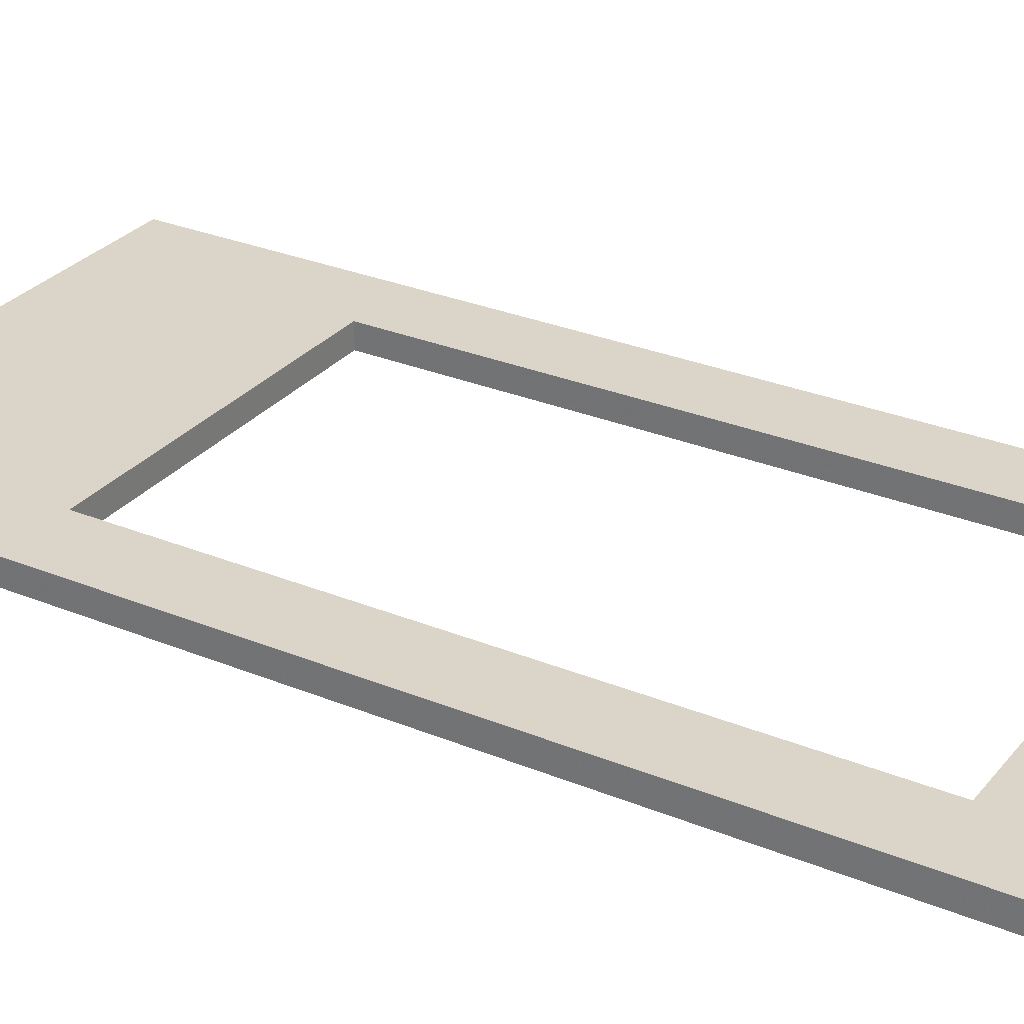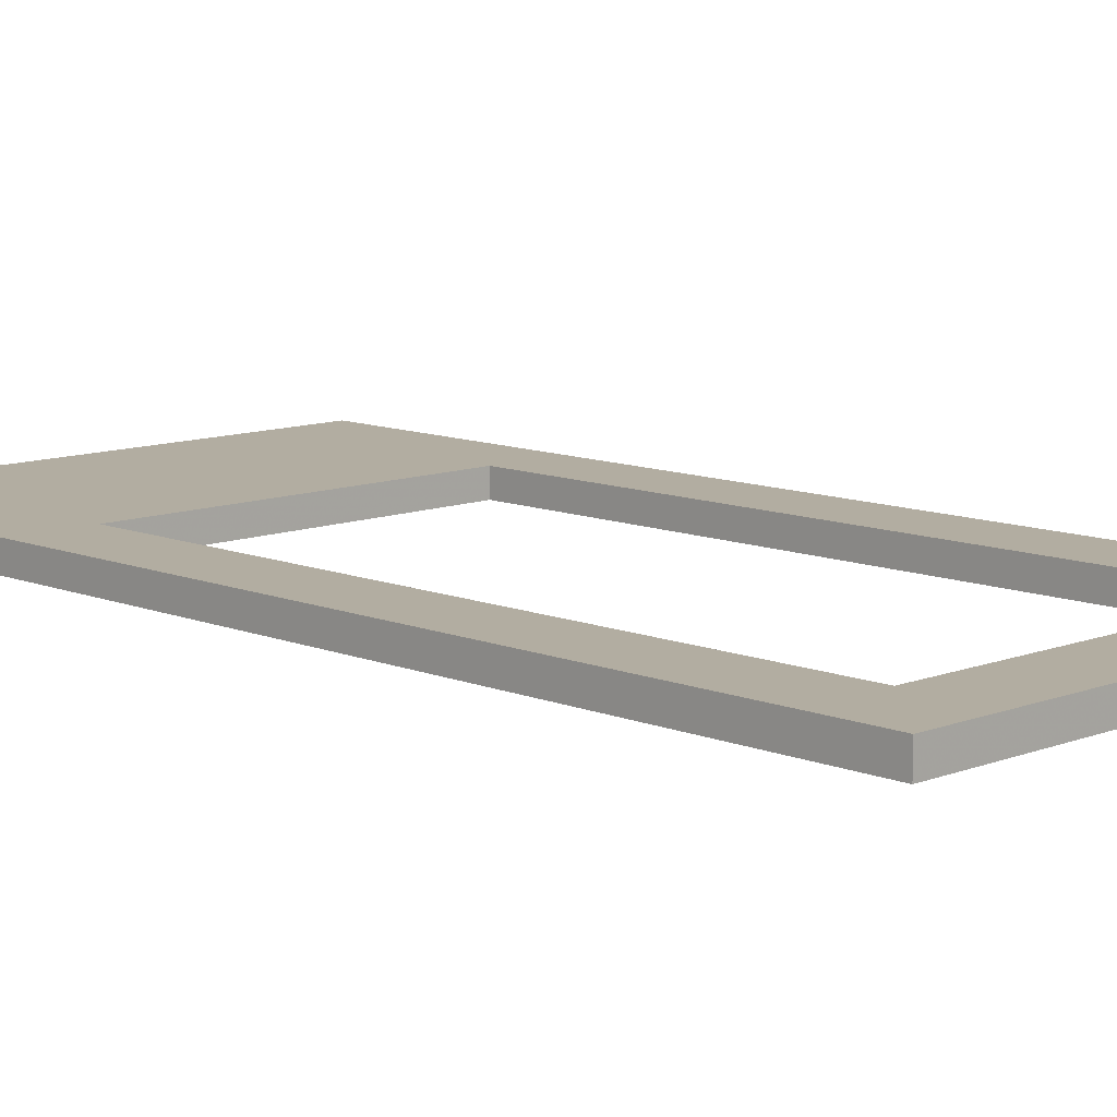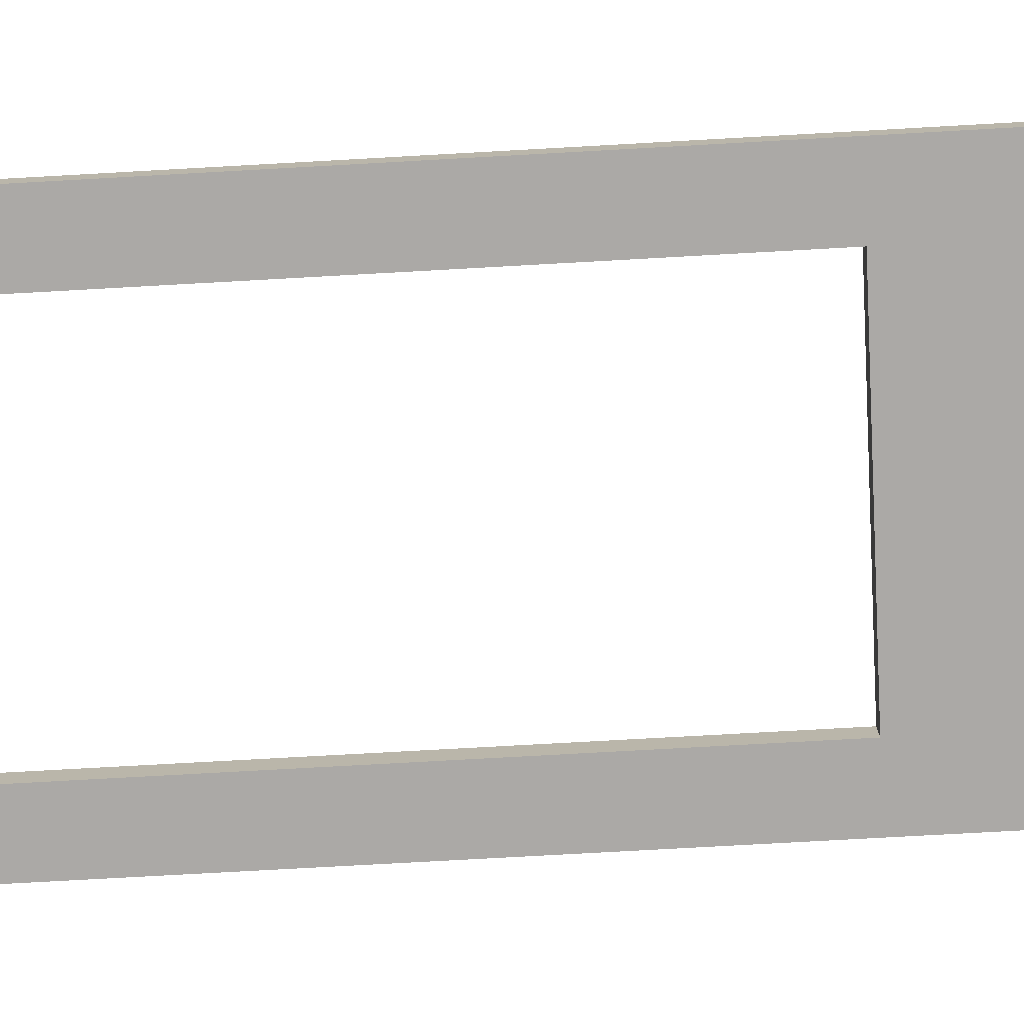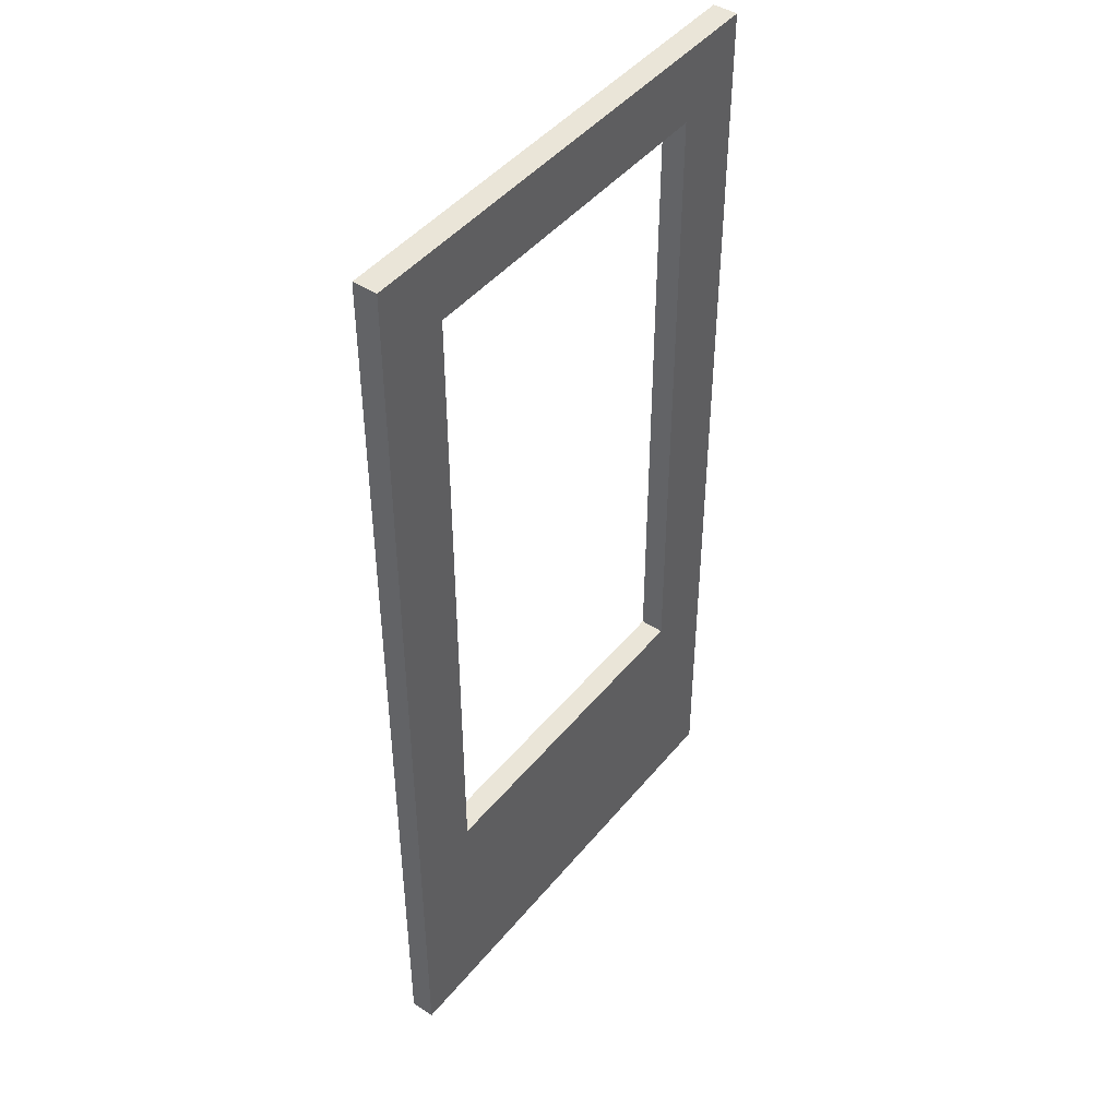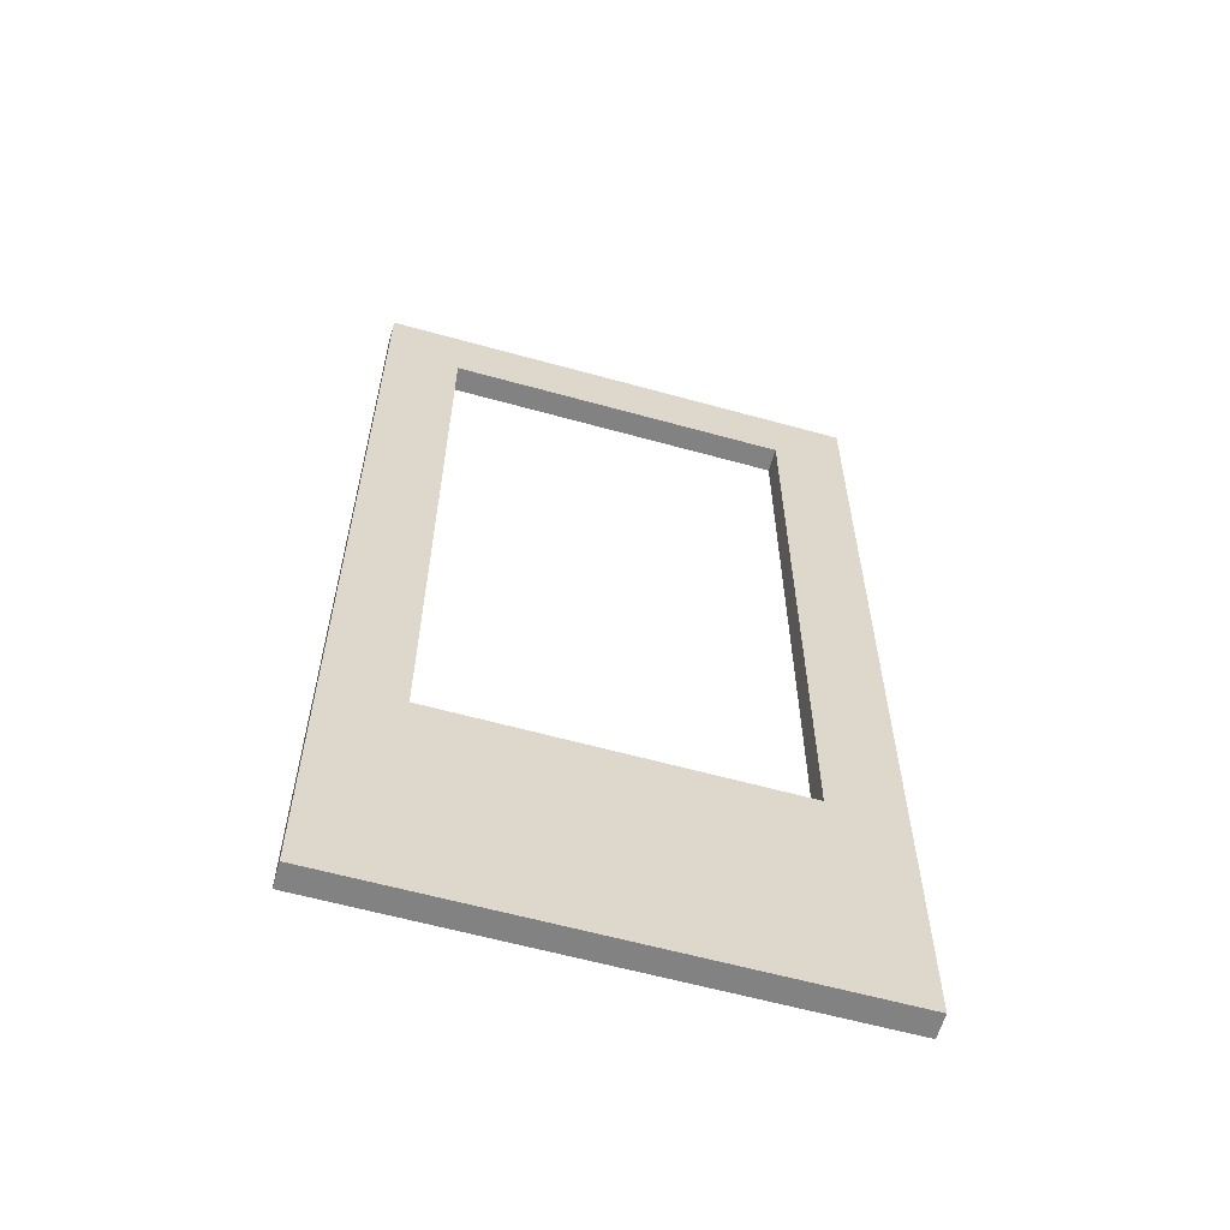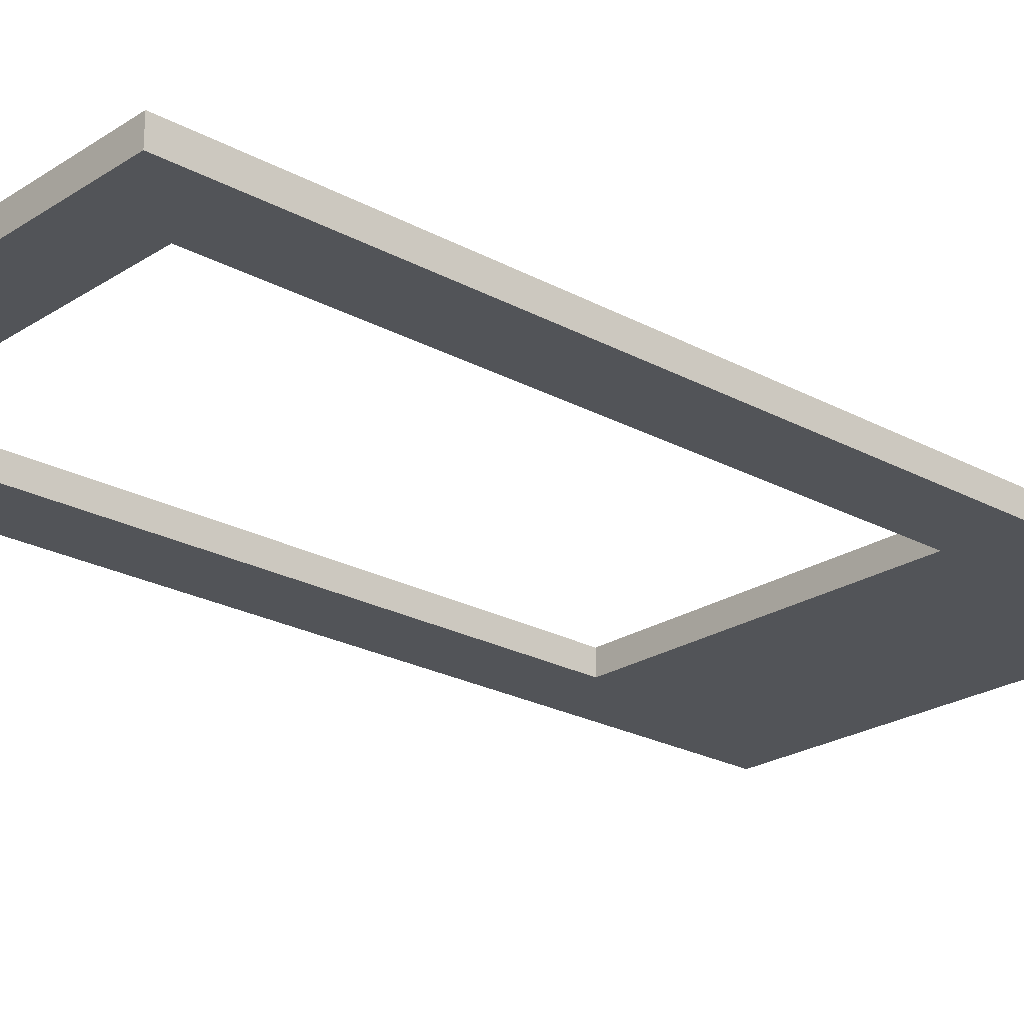
<metadata>
{"format":"obj","ext":"obj","renderer":"f3d","projection":"perspective","resolution":1024,"background":"white","views":[{"elev":29.2,"azim":-58.6,"up":"+Y"},{"elev":10.5,"azim":-44.4,"up":"+Y"},{"elev":-75.6,"azim":93.2,"up":"+Y"},{"elev":45.4,"azim":-53.3,"up":"+Z"},{"elev":-60.8,"azim":-15.8,"up":"+Z"},{"elev":-23.3,"azim":47.4,"up":"+Y"}]}
</metadata>
<code>
v 0 0 0    #1
v 1 0 0    #2
v 1 0 2    #3
v 0 0 2    #4
v 0.15 0 0.5   #5
v 0.85 0 0.5   #6
v 0.85 0 1.85  #7
v 0.15 0 1.85  #8
v 0 0.05 0   #9
v 1 0.05 0   #10
v 1 0.05 2   #11
v 0 0.05 2   #12
v 0.15 0.05 0.5  #13
v 0.85 0.05 0.5  #14
v 0.85 0.05 1.85 #15
v 0.15 0.05 1.85 #16
f 1 2 6 5
f 2 6 7 3
f 3 7 8 4
f 4 8 5 1
f 10 11 15 14
f 11 15 16 12
f 12 16 13 9
f 9 13 14 10
f 1 2 10 9
f 10 11 3 2
f 12 4 1 9
f 12 4 3 11
f 16 15 7 8
f 13 5 6 14
f 7 15 14 6
f 16 8 5 13

</code>
